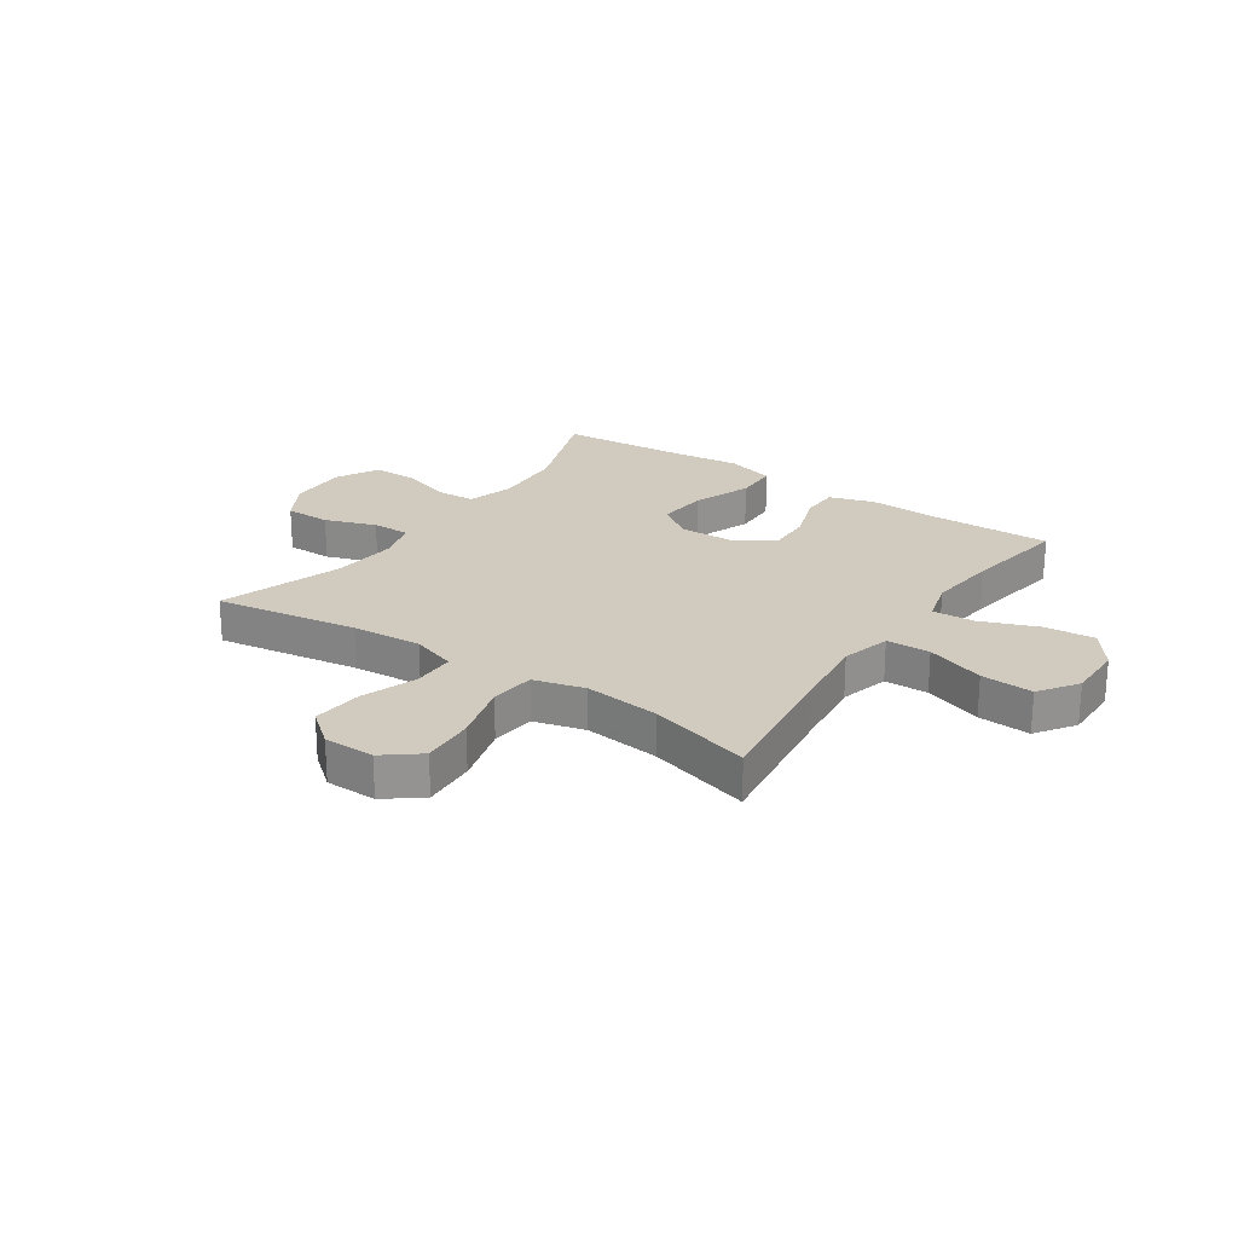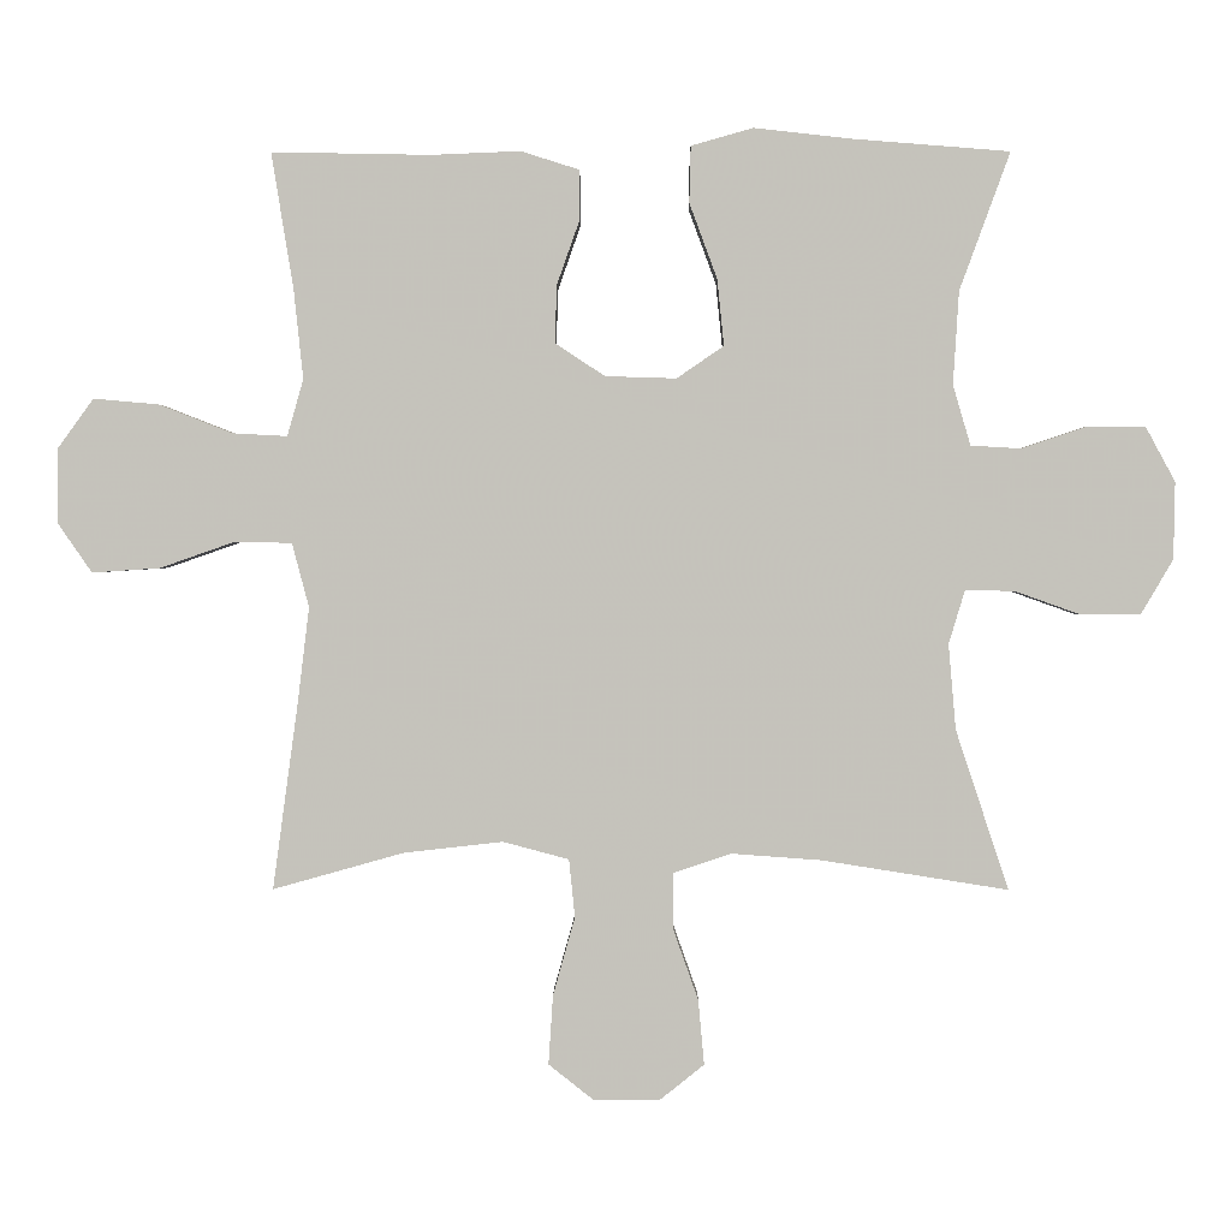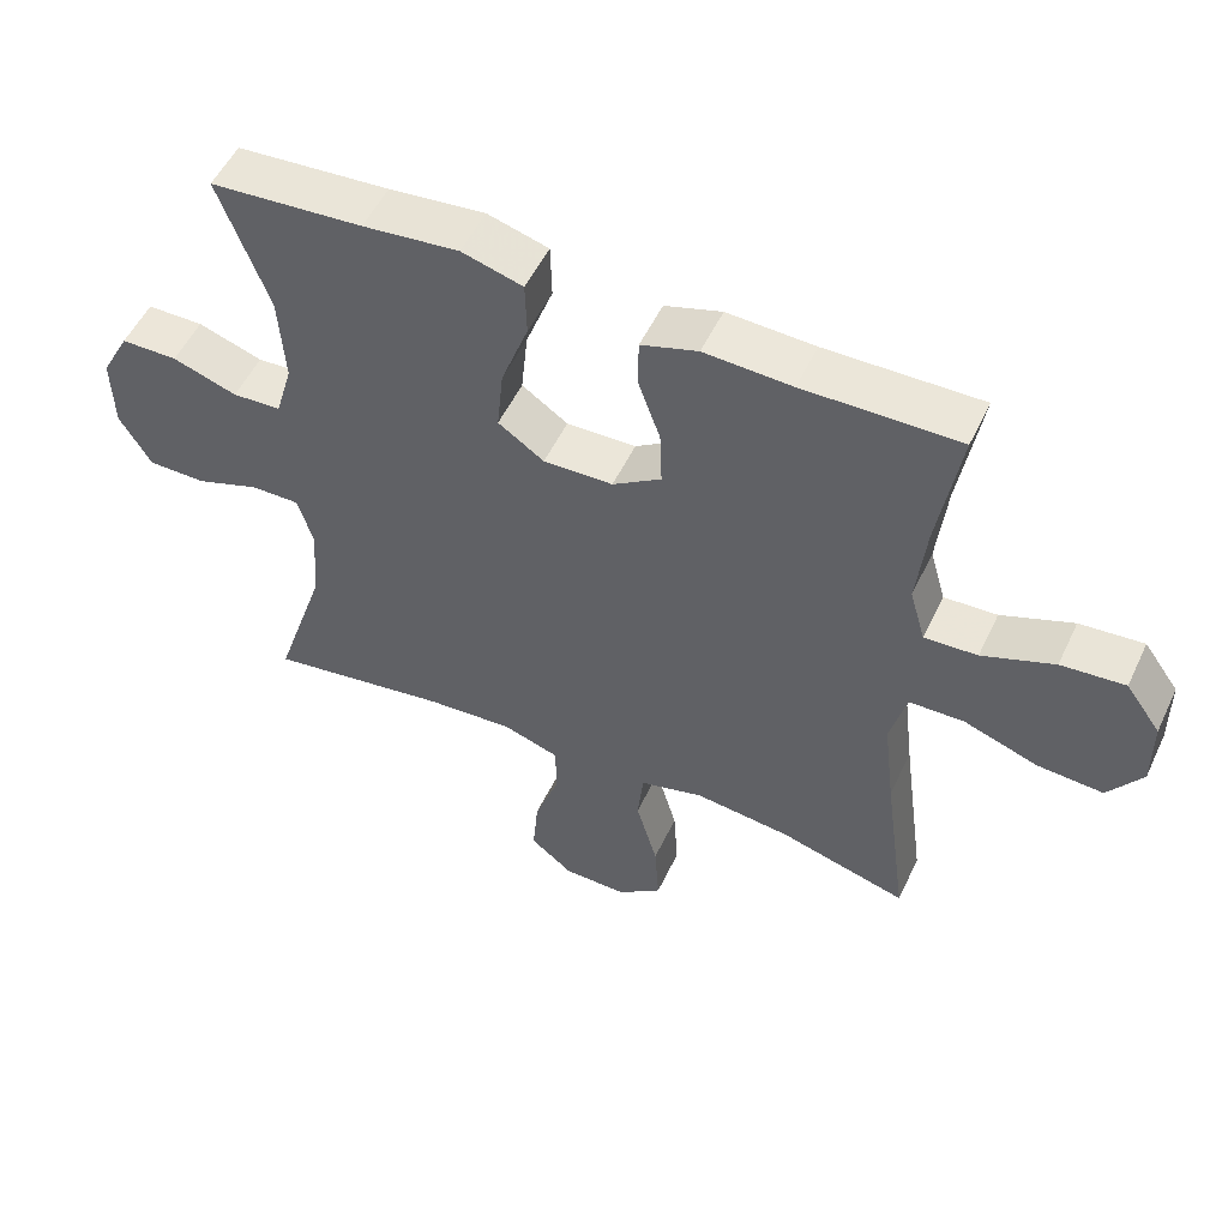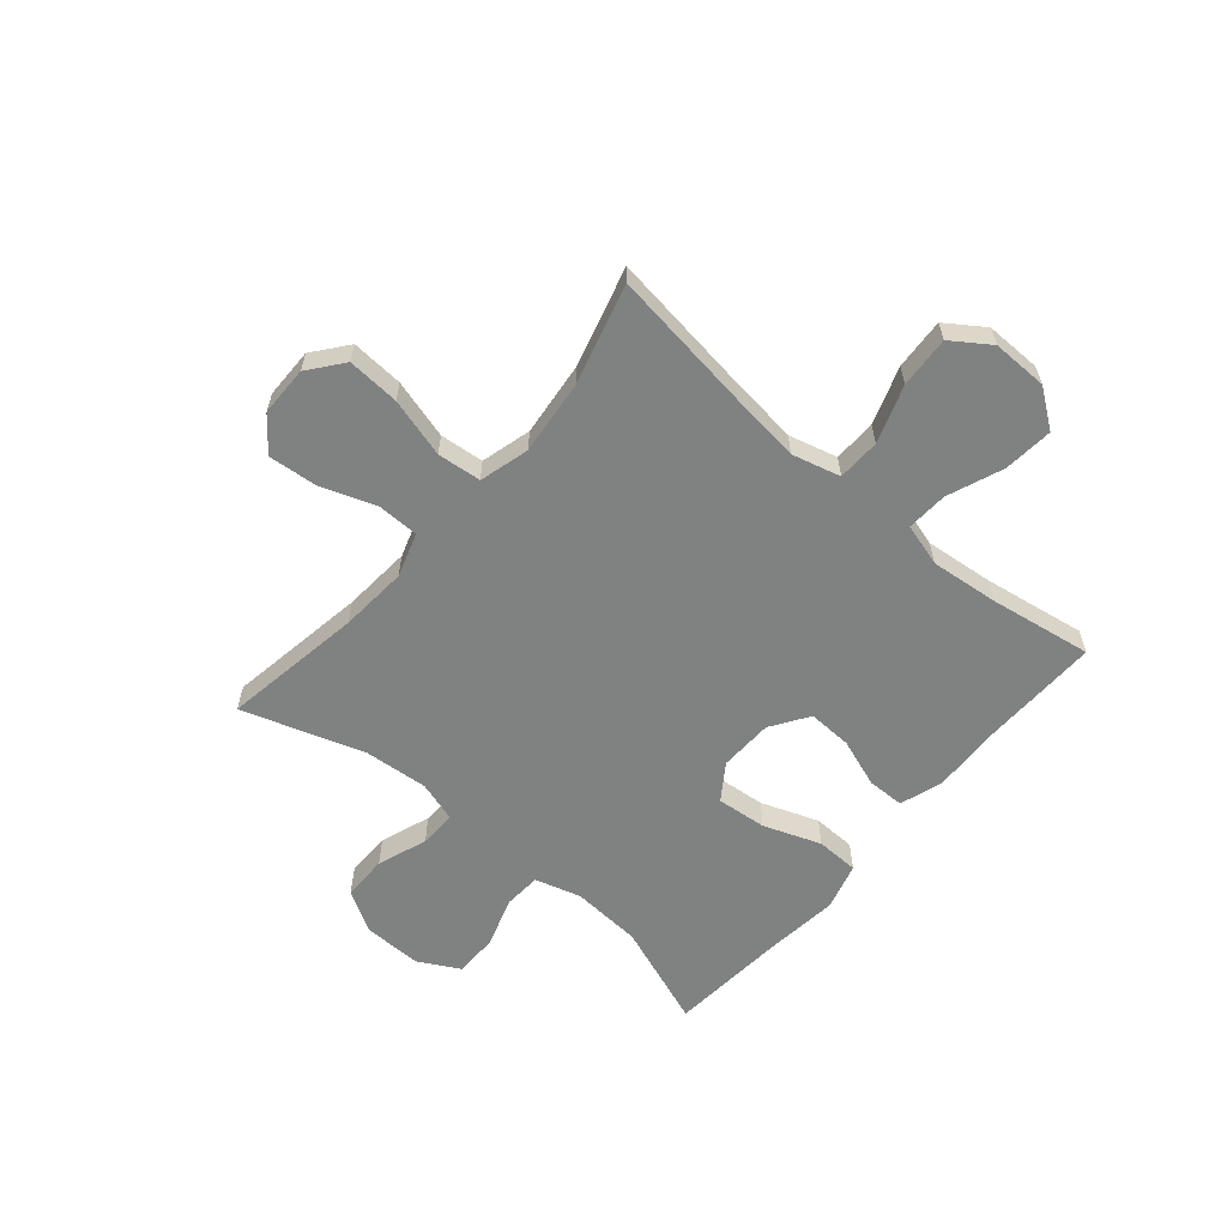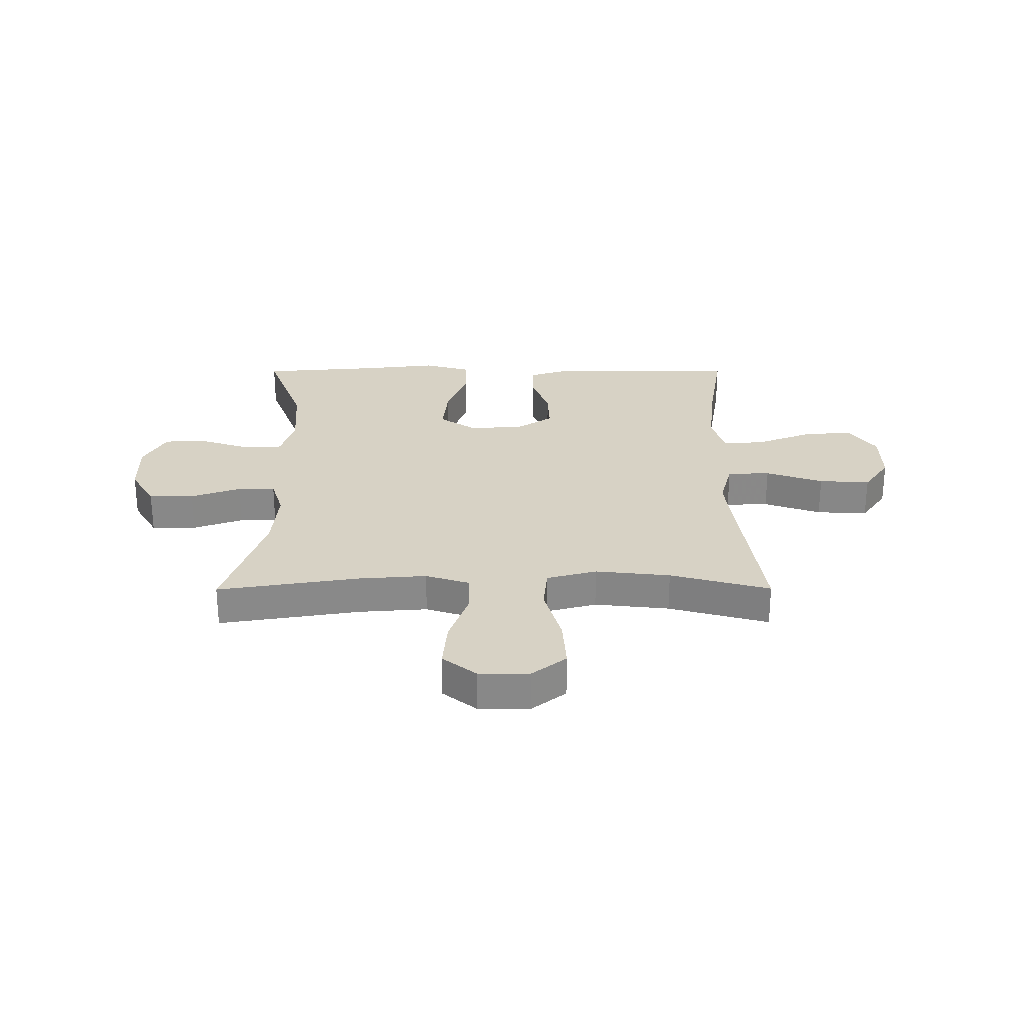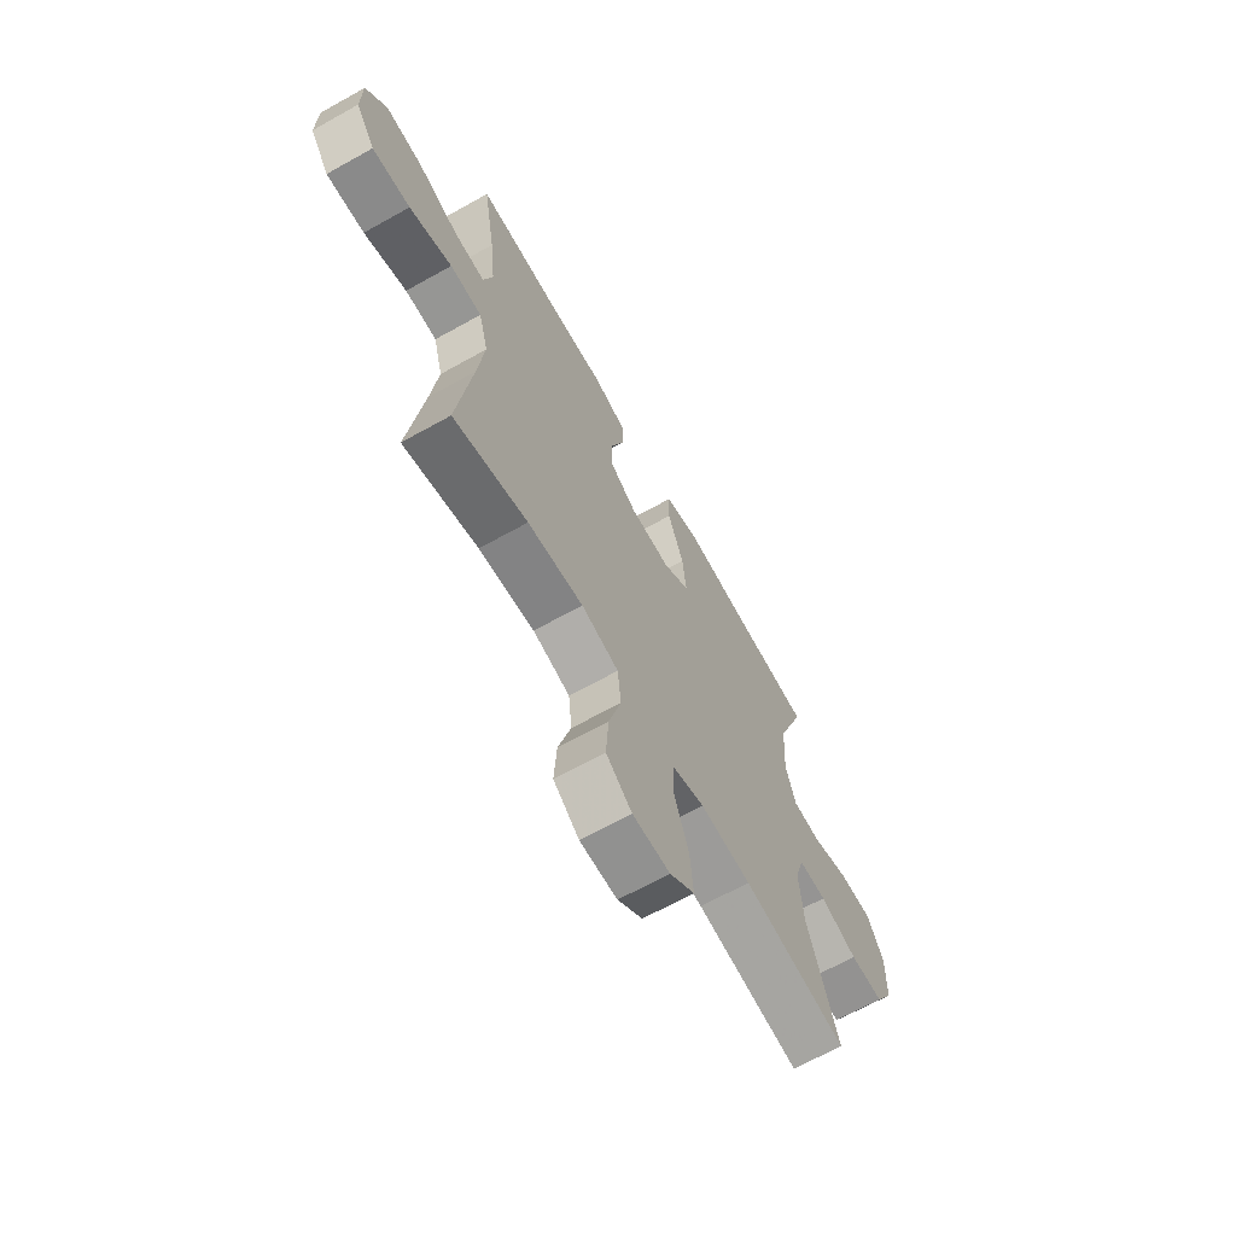
<metadata>
{"format":"obj","ext":"obj","renderer":"f3d","projection":"perspective","resolution":1024,"background":"white","views":[{"elev":23.6,"azim":-145.7,"up":"+Y"},{"elev":1.3,"azim":0.4,"up":"+Z"},{"elev":53.1,"azim":-155.0,"up":"+Z"},{"elev":-60.3,"azim":-130.5,"up":"+Y"},{"elev":27.2,"azim":179.8,"up":"+Y"},{"elev":-66.5,"azim":-60.7,"up":"+Z"}]}
</metadata>
<code>
v 0.5 0.07 -0.5
v 0.247 0.07 -0.46
v 0.124 0.07 -0.451
v 0.045 0.07 -0.477
v 0.044 0.07 -0.552
v 0.079 0.07 -0.651
v 0.087 0.07 -0.739
v 0.027 0.07 -0.787
v -0.063 0.07 -0.788
v -0.125 0.07 -0.739
v -0.119 0.07 -0.645
v -0.089 0.07 -0.538
v -0.097 0.07 -0.459
v -0.187 0.07 -0.435
v -0.321 0.07 -0.45
v -0.5 0.07 -0.5
v -0.466 0.07 -0.249
v -0.45 0.07 -0.116
v -0.473 0.07 -0.029
v -0.55 0.07 -0.027
v -0.653 0.07 -0.063
v -0.745 0.07 -0.069
v -0.792 0.07 -0.001
v -0.791 0.07 0.099
v -0.742 0.07 0.167
v -0.653 0.07 0.159
v -0.553 0.07 0.12
v -0.479 0.07 0.116
v -0.457 0.07 0.193
v -0.47 0.07 0.316
v -0.5 0.07 0.5
v -0.284 0.07 0.496
v -0.162 0.07 0.501
v -0.083 0.07 0.476
v -0.082 0.07 0.409
v -0.113 0.07 0.321
v -0.116 0.07 0.242
v -0.048 0.07 0.197
v 0.049 0.07 0.194
v 0.113 0.07 0.238
v 0.104 0.07 0.328
v 0.066 0.07 0.431
v 0.068 0.07 0.508
v 0.153 0.07 0.532
v 0.287 0.07 0.517
v 0.5 0.07 0.5
v 0.431 0.07 0.312
v 0.423 0.07 0.185
v 0.447 0.07 0.103
v 0.515 0.07 0.099
v 0.605 0.07 0.129
v 0.684 0.07 0.128
v 0.724 0.07 0.054
v 0.722 0.07 -0.051
v 0.678 0.07 -0.126
v 0.597 0.07 -0.126
v 0.507 0.07 -0.094
v 0.44 0.07 -0.093
v 0.418 0.07 -0.166
v 0.428 0.07 -0.282
v 0.5 0 -0.5
v 0.247 0 -0.46
v 0.124 0 -0.451
v 0.045 0 -0.477
v 0.044 0 -0.552
v 0.079 0 -0.651
v 0.087 0 -0.739
v 0.027 0 -0.787
v -0.063 0 -0.788
v -0.125 0 -0.739
v -0.119 0 -0.645
v -0.089 0 -0.538
v -0.097 0 -0.459
v -0.187 0 -0.435
v -0.321 0 -0.45
v -0.5 0 -0.5
v -0.466 0 -0.249
v -0.45 0 -0.116
v -0.473 0 -0.029
v -0.55 0 -0.027
v -0.653 0 -0.063
v -0.745 0 -0.069
v -0.792 0 -0.001
v -0.791 0 0.099
v -0.742 0 0.167
v -0.653 0 0.159
v -0.553 0 0.12
v -0.479 0 0.116
v -0.457 0 0.193
v -0.47 0 0.316
v -0.5 0 0.5
v -0.284 0 0.496
v -0.162 0 0.501
v -0.083 0 0.476
v -0.082 0 0.409
v -0.113 0 0.321
v -0.116 0 0.242
v -0.048 0 0.197
v 0.049 0 0.194
v 0.113 0 0.238
v 0.104 0 0.328
v 0.066 0 0.431
v 0.068 0 0.508
v 0.153 0 0.532
v 0.287 0 0.517
v 0.5 0 0.5
v 0.431 0 0.312
v 0.423 0 0.185
v 0.447 0 0.103
v 0.515 0 0.099
v 0.605 0 0.129
v 0.684 0 0.128
v 0.724 0 0.054
v 0.722 0 -0.051
v 0.678 0 -0.126
v 0.597 0 -0.126
v 0.507 0 -0.094
v 0.44 0 -0.093
v 0.418 0 -0.166
v 0.428 0 -0.282
f 54 55 56 57
f 54 57 58
f 53 54 58
f 50 51 52 53
f 49 50 53 58
f 48 49 58 59
f 45 46 47
f 45 47 48
f 44 45 48 59
f 41 42 43 44
f 40 41 44 59
f 33 34 35 36
f 32 33 36 37
f 30 31 32 37
f 29 30 37 38
f 24 25 26 27
f 24 27 28
f 23 24 28
f 20 21 22 23
f 19 20 23 28
f 18 19 28 29
f 15 16 17
f 14 15 17 18
f 13 14 18 29
f 9 10 11 12
f 9 12 13
f 8 9 13
f 5 6 7 8
f 4 5 8 13
f 3 4 13 29
f 60 1 2
f 39 40 59 60
f 29 38 39 60
f 2 3 29 60
f 117 116 115 114
f 118 117 114
f 118 114 113
f 113 112 111 110
f 118 113 110 109
f 119 118 109 108
f 107 106 105
f 108 107 105
f 119 108 105 104
f 104 103 102 101
f 119 104 101 100
f 96 95 94 93
f 97 96 93 92
f 97 92 91 90
f 98 97 90 89
f 87 86 85 84
f 88 87 84
f 88 84 83
f 83 82 81 80
f 88 83 80 79
f 89 88 79 78
f 77 76 75
f 78 77 75 74
f 89 78 74 73
f 72 71 70 69
f 73 72 69
f 73 69 68
f 68 67 66 65
f 73 68 65 64
f 89 73 64 63
f 62 61 120
f 120 119 100 99
f 120 99 98 89
f 120 89 63 62
f 1 61 62 2
f 2 62 63 3
f 3 63 64 4
f 4 64 65 5
f 5 65 66 6
f 6 66 67 7
f 7 67 68 8
f 8 68 69 9
f 9 69 70 10
f 10 70 71 11
f 11 71 72 12
f 12 72 73 13
f 13 73 74 14
f 14 74 75 15
f 15 75 76 16
f 16 76 77 17
f 17 77 78 18
f 18 78 79 19
f 19 79 80 20
f 20 80 81 21
f 21 81 82 22
f 22 82 83 23
f 23 83 84 24
f 24 84 85 25
f 25 85 86 26
f 26 86 87 27
f 27 87 88 28
f 28 88 89 29
f 29 89 90 30
f 30 90 91 31
f 31 91 92 32
f 32 92 93 33
f 33 93 94 34
f 34 94 95 35
f 35 95 96 36
f 36 96 97 37
f 37 97 98 38
f 38 98 99 39
f 39 99 100 40
f 40 100 101 41
f 41 101 102 42
f 42 102 103 43
f 43 103 104 44
f 44 104 105 45
f 45 105 106 46
f 46 106 107 47
f 47 107 108 48
f 48 108 109 49
f 49 109 110 50
f 50 110 111 51
f 51 111 112 52
f 52 112 113 53
f 53 113 114 54
f 54 114 115 55
f 55 115 116 56
f 56 116 117 57
f 57 117 118 58
f 58 118 119 59
f 59 119 120 60
f 60 120 61 1

</code>
